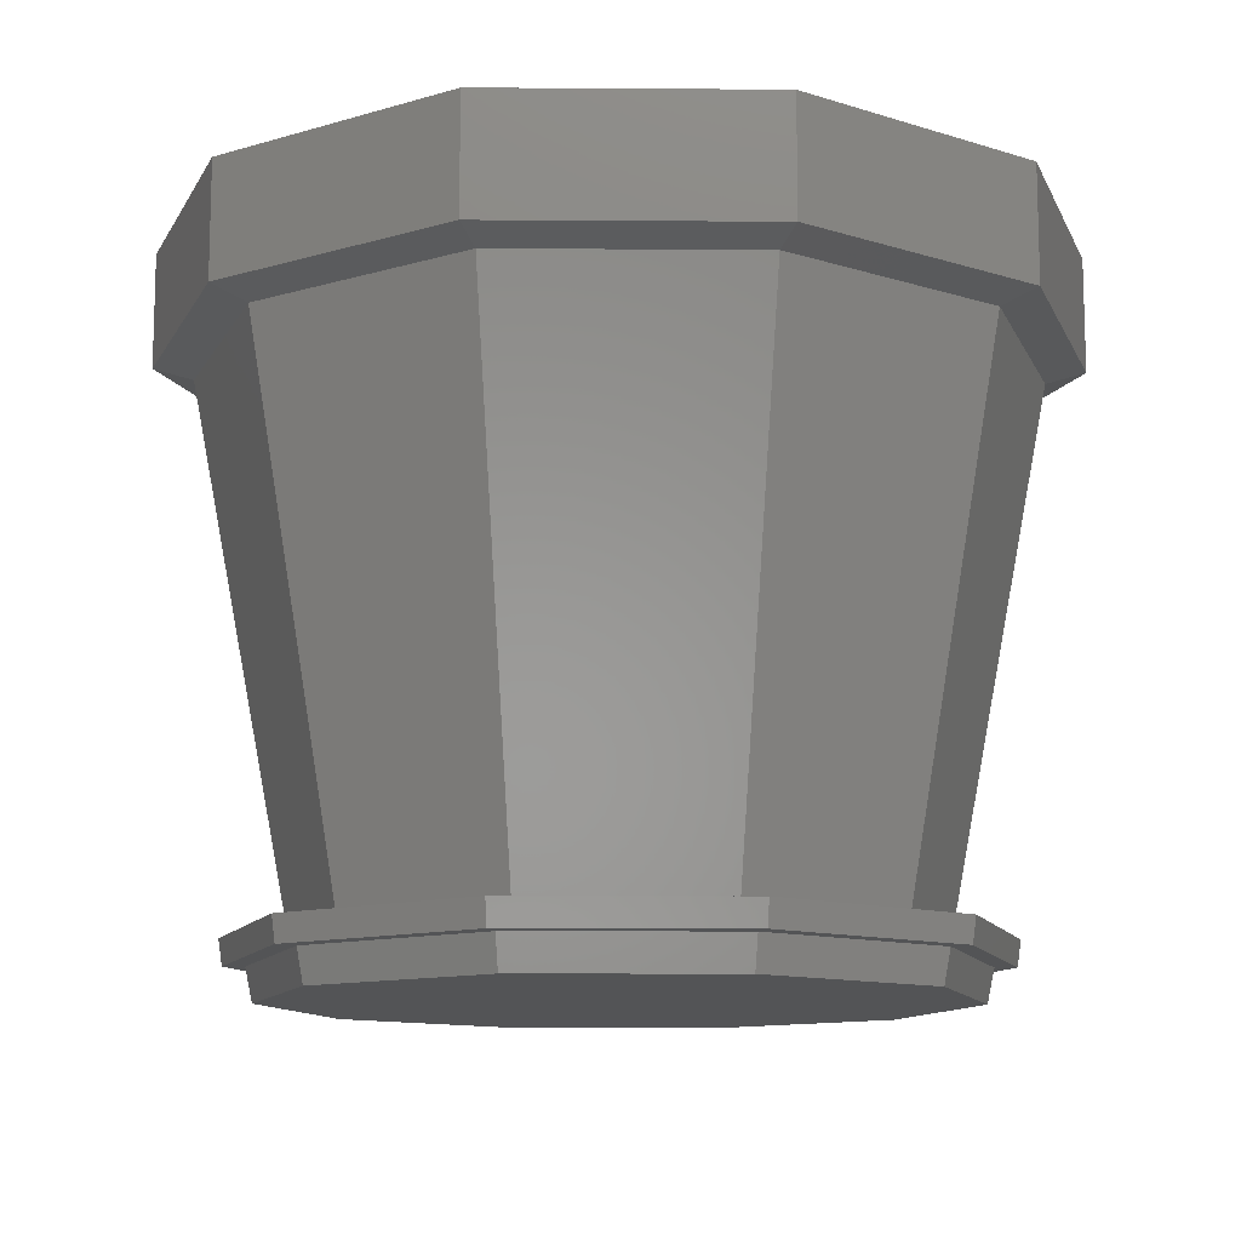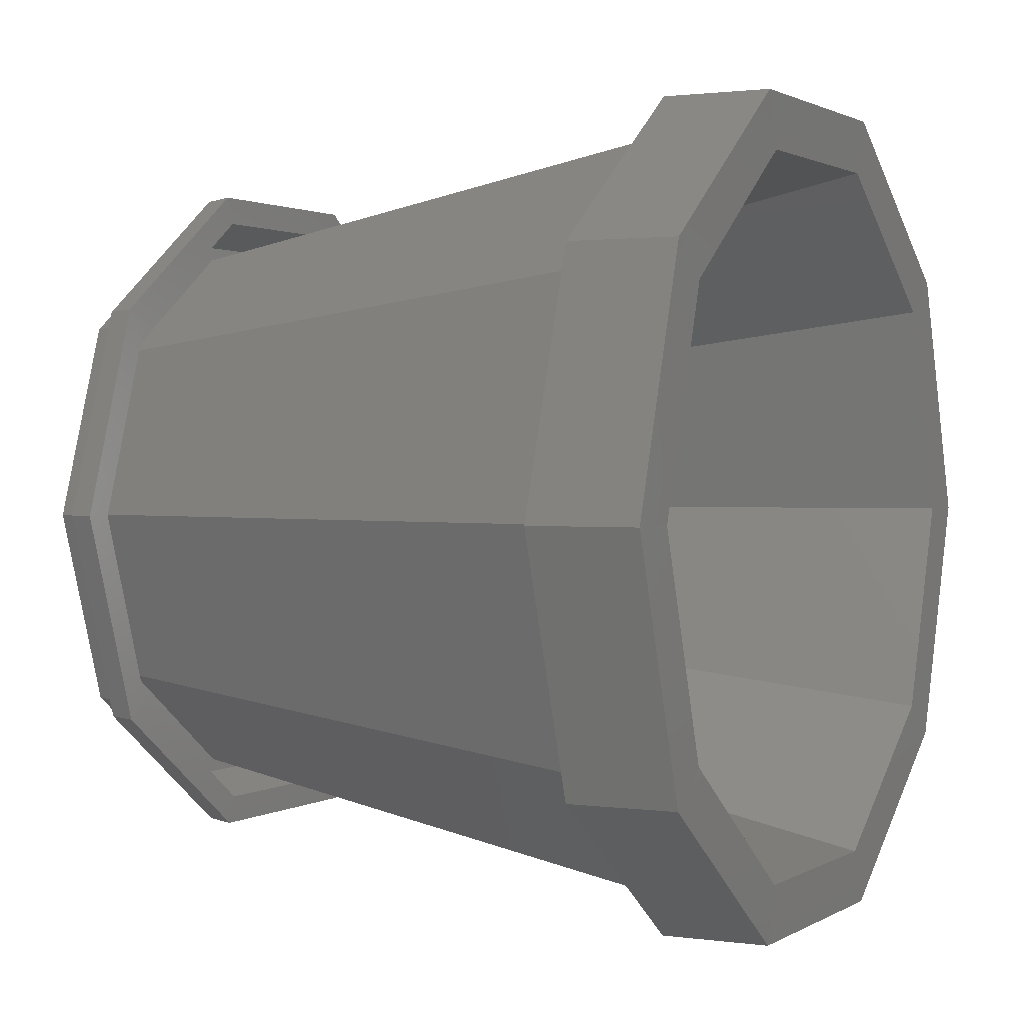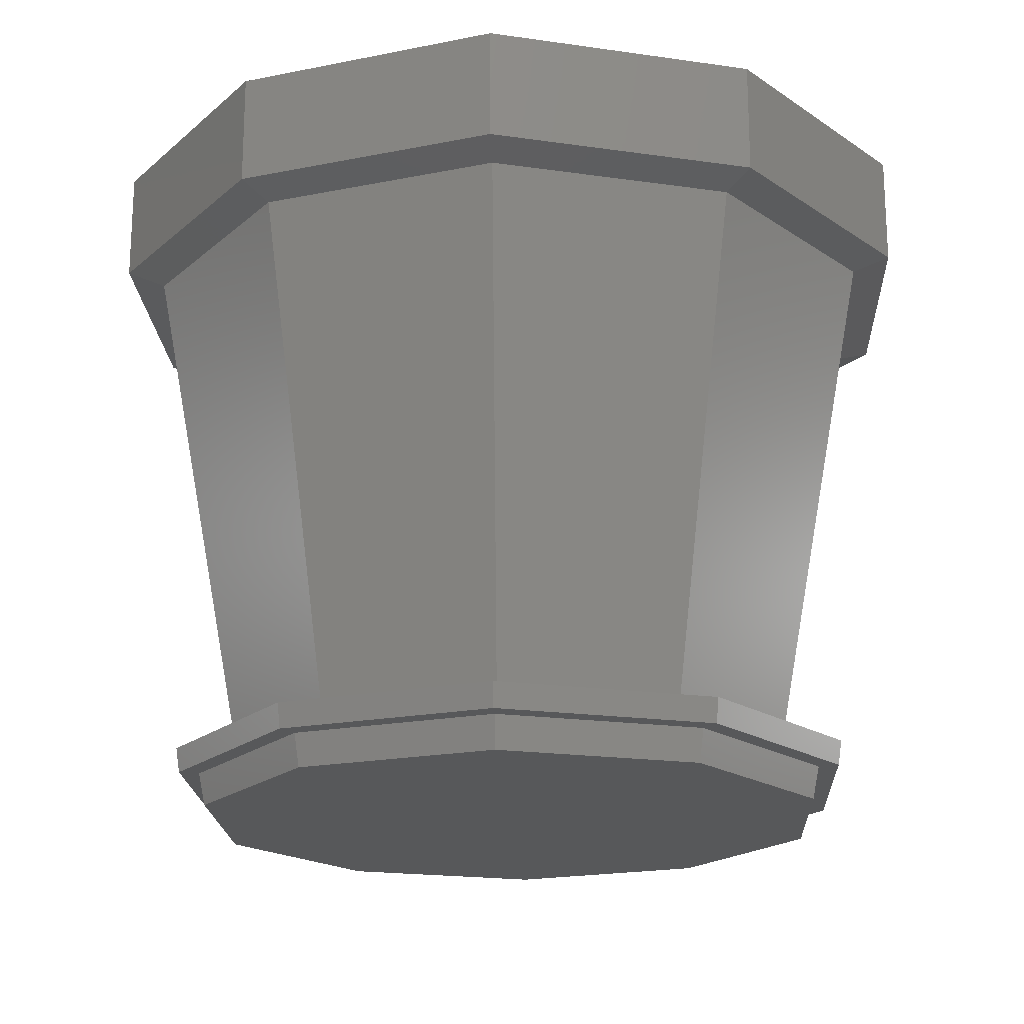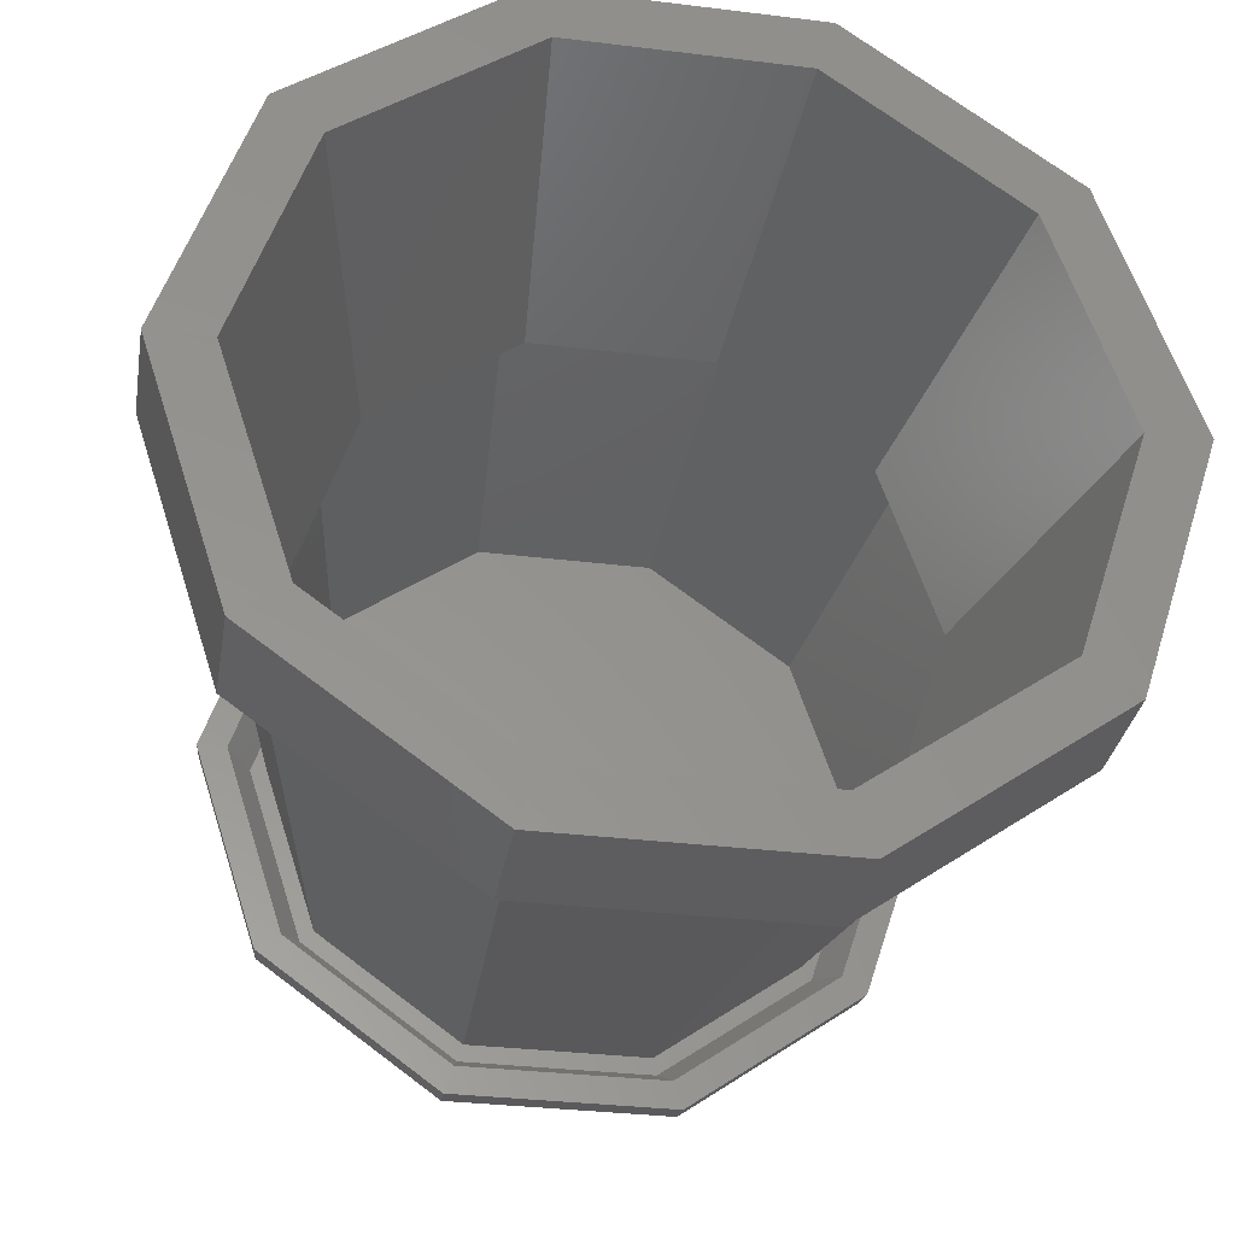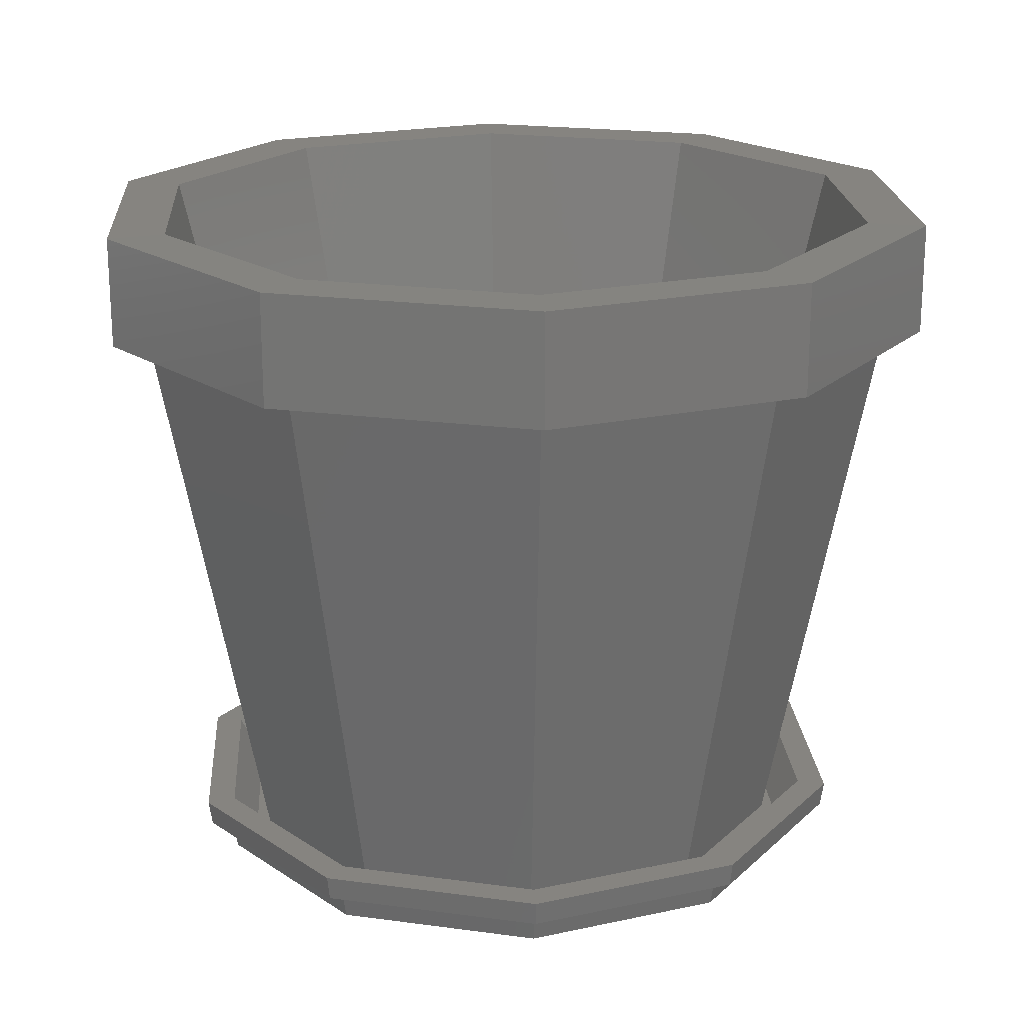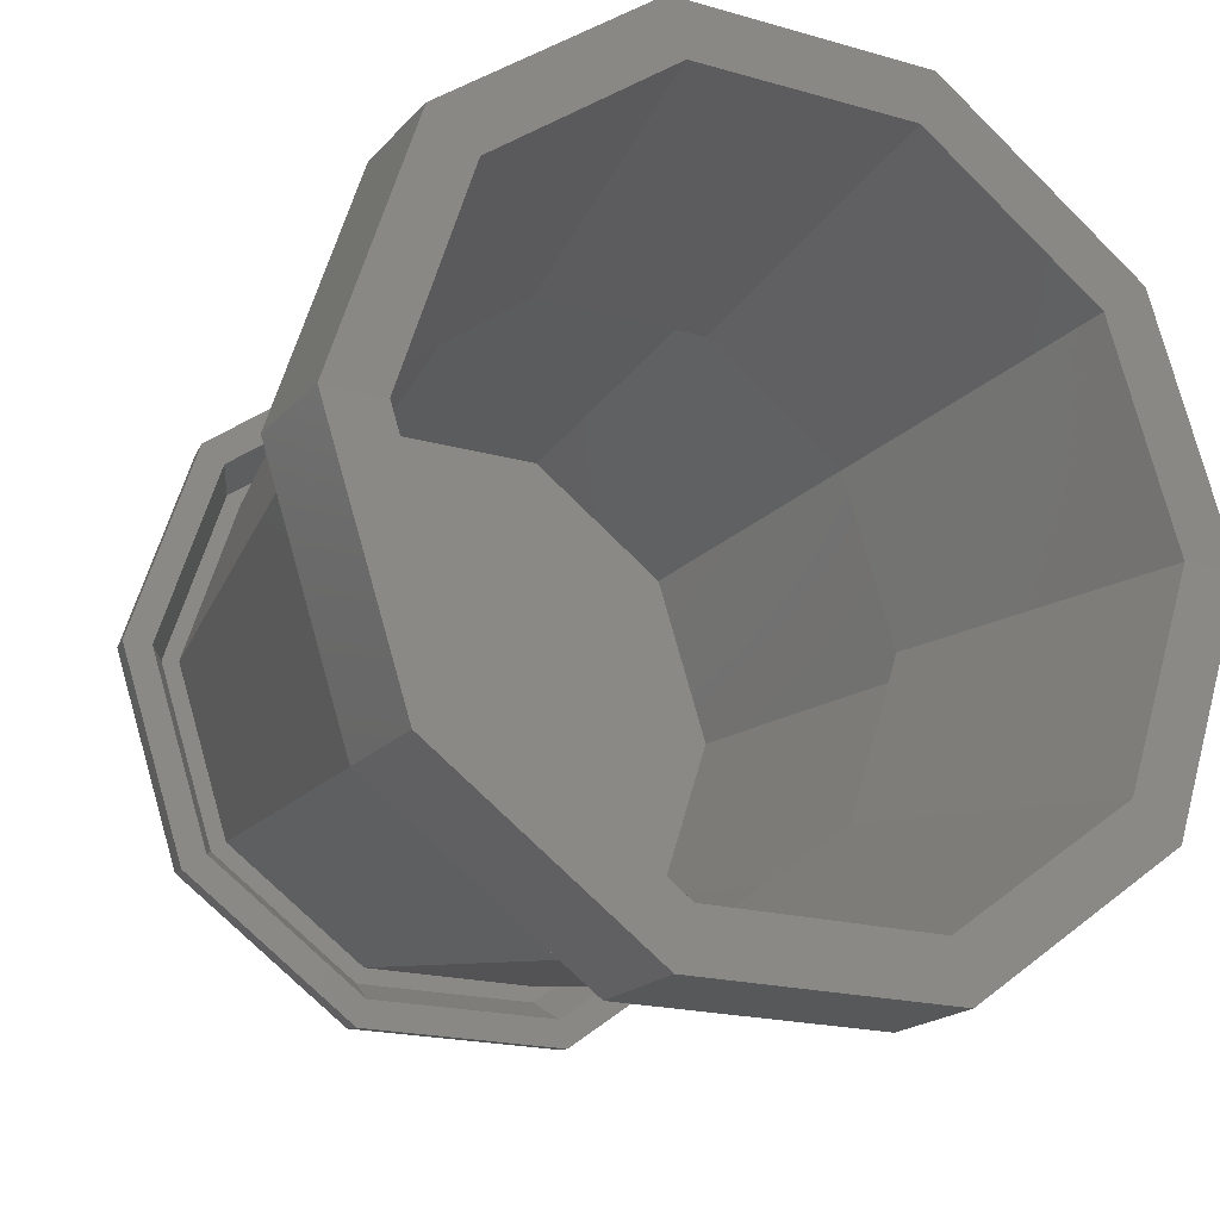
<metadata>
{"format":"stl","ext":"stl","renderer":"f3d","projection":"perspective","resolution":1024,"background":"white","views":[{"elev":-11.8,"azim":179.1,"up":"+Y"},{"elev":1.4,"azim":117.4,"up":"+Z"},{"elev":-19.2,"azim":164.8,"up":"+Y"},{"elev":-32.5,"azim":170.3,"up":"+Z"},{"elev":20.1,"azim":122.1,"up":"+Y"},{"elev":-19.1,"azim":151.6,"up":"+Z"}]}
</metadata>
<code>
# stl→obj: 122 verts, 240 faces
v 0.5505 0 0.4848
v 0.4961 0 0.4848
v 0.5401 0 0.4528
v 0.5129 0 0.433
v 0.4792 0 0.433
v 0.452 0 0.4528
v 0.4416 -0 0.4848
v 0.452 -0 0.5168
v 0.4792 -0 0.5366
v 0.5129 -0 0.5366
v 0.5401 -0 0.5168
v 0.5469 0.001975 0.4479
v 0.55 0.002 0.4456
v 0.5628 0.002 0.4848
v 0.5589 0.001975 0.4848
v 0.5155 0.001975 0.4251
v 0.5167 0.002 0.4214
v 0.4766 0.001975 0.4251
v 0.4754 0.002 0.4214
v 0.4452 0.001975 0.4479
v 0.4421 0.002 0.4456
v 0.4332 0.001975 0.4848
v 0.4293 0.002 0.4848
v 0.4452 0.001975 0.5218
v 0.4421 0.002 0.5241
v 0.4766 0.001975 0.5446
v 0.4754 0.002 0.5483
v 0.5155 0.001975 0.5446
v 0.5167 0.002 0.5483
v 0.5469 0.001975 0.5218
v 0.55 0.002 0.5241
v 0.5562 0.1039 0.4411
v 0.5622 0.106 0.4368
v 0.5778 0.106 0.4848
v 0.5705 0.1039 0.4848
v 0.519 0.1039 0.4141
v 0.5213 0.106 0.4071
v 0.4731 0.1039 0.4141
v 0.4708 0.106 0.4071
v 0.4359 0.1039 0.4411
v 0.4299 0.106 0.4368
v 0.4216 0.1039 0.4848
v 0.4143 0.106 0.4848
v 0.4359 0.1039 0.5286
v 0.4299 0.106 0.5329
v 0.4731 0.1039 0.5556
v 0.4708 0.106 0.5625
v 0.519 0.1039 0.5556
v 0.5213 0.106 0.5625
v 0.5562 0.1039 0.5286
v 0.5622 0.106 0.5329
v 0.5622 0.1269 0.4368
v 0.5532 0.1268 0.4433
v 0.5667 0.1268 0.4848
v 0.5778 0.1269 0.4848
v 0.5213 0.1269 0.4071
v 0.5179 0.1268 0.4177
v 0.4708 0.1269 0.4071
v 0.4742 0.1268 0.4177
v 0.4299 0.1269 0.4368
v 0.4389 0.1268 0.4433
v 0.4143 0.1269 0.4848
v 0.4254 0.1268 0.4848
v 0.4299 0.1269 0.5329
v 0.4389 0.1268 0.5263
v 0.4708 0.1269 0.5625
v 0.4742 0.1268 0.552
v 0.5213 0.1269 0.5625
v 0.5179 0.1268 0.552
v 0.5622 0.1269 0.5329
v 0.5532 0.1268 0.5263
v 0.541 0.06527 0.4521
v 0.5517 0.06527 0.4848
v 0.5132 0.06527 0.4319
v 0.4789 0.06527 0.4319
v 0.4511 0.06527 0.4521
v 0.4404 0.06527 0.4848
v 0.4511 0.06527 0.5175
v 0.4789 0.06527 0.5377
v 0.5132 0.06527 0.5377
v 0.541 0.06527 0.5175
v 0.5458 -0.004178 0.4487
v 0.5576 -0.004178 0.4848
v 0.5151 -0.004178 0.4263
v 0.477 -0.004178 0.4263
v 0.4463 -0.004178 0.4487
v 0.4345 -0.004178 0.4848
v 0.4463 -0.004178 0.521
v 0.477 -0.004178 0.5433
v 0.5151 -0.004178 0.5433
v 0.5458 -0.004178 0.521
v 0.4961 -0.004178 0.4848
v 0.5506 0.006697 0.4452
v 0.5635 0.006697 0.4848
v 0.5169 0.006697 0.4207
v 0.4752 0.006697 0.4207
v 0.4415 0.006697 0.4452
v 0.4286 0.006697 0.4848
v 0.4415 0.006697 0.5245
v 0.4752 0.006697 0.549
v 0.5169 0.006697 0.549
v 0.5506 0.006697 0.5245
v 0.5461 0.006723 0.4484
v 0.558 0.006723 0.4848
v 0.5152 0.006723 0.4259
v 0.4769 0.006723 0.4259
v 0.446 0.006723 0.4484
v 0.4341 0.006723 0.4848
v 0.446 0.006723 0.5212
v 0.4769 0.006723 0.5437
v 0.5152 0.006723 0.5437
v 0.5461 0.006723 0.5212
v 0.5424 -0.00119 0.4511
v 0.5534 -0.00119 0.4848
v 0.5138 -0.00119 0.4303
v 0.4783 -0.00119 0.4303
v 0.4497 -0.00119 0.4511
v 0.4387 -0.00119 0.4848
v 0.4497 -0.00119 0.5185
v 0.4783 -0.00119 0.5393
v 0.5138 -0.00119 0.5393
v 0.5424 -0.00119 0.5185
f 1 2 2
f 2 3 1
f 2 4 3
f 3 2 2
f 2 5 4
f 4 2 2
f 2 6 5
f 5 2 2
f 2 7 6
f 6 2 2
f 2 8 7
f 7 2 2
f 2 9 8
f 8 2 2
f 2 10 9
f 9 2 2
f 2 11 10
f 10 2 2
f 2 1 11
f 11 2 2
f 12 13 14
f 14 15 12
f 16 17 13
f 13 12 16
f 18 19 17
f 17 16 18
f 20 21 19
f 19 18 20
f 22 23 21
f 21 20 22
f 24 25 23
f 23 22 24
f 26 27 25
f 25 24 26
f 28 29 27
f 27 26 28
f 30 31 29
f 29 28 30
f 15 14 31
f 31 30 15
f 32 33 34
f 34 35 32
f 36 37 33
f 33 32 36
f 38 39 37
f 37 36 38
f 40 41 39
f 39 38 40
f 42 43 41
f 41 40 42
f 44 45 43
f 43 42 44
f 46 47 45
f 45 44 46
f 48 49 47
f 47 46 48
f 50 51 49
f 49 48 50
f 35 34 51
f 51 50 35
f 52 53 54
f 54 55 52
f 56 57 53
f 53 52 56
f 58 59 57
f 57 56 58
f 60 61 59
f 59 58 60
f 62 63 61
f 61 60 62
f 64 65 63
f 63 62 64
f 66 67 65
f 65 64 66
f 68 69 67
f 67 66 68
f 70 71 69
f 69 68 70
f 55 54 71
f 71 70 55
f 33 52 55
f 55 34 33
f 37 56 52
f 52 33 37
f 39 58 56
f 56 37 39
f 41 60 58
f 58 39 41
f 43 62 60
f 60 41 43
f 45 64 62
f 62 43 45
f 47 66 64
f 64 45 47
f 49 68 66
f 66 47 49
f 51 70 68
f 68 49 51
f 34 55 70
f 70 51 34
f 53 72 73
f 73 54 53
f 57 74 72
f 72 53 57
f 59 75 74
f 74 57 59
f 61 76 75
f 75 59 61
f 63 77 76
f 76 61 63
f 65 78 77
f 77 63 65
f 67 79 78
f 78 65 67
f 69 80 79
f 79 67 69
f 71 81 80
f 80 69 71
f 54 73 81
f 81 71 54
f 82 12 15
f 15 83 82
f 84 16 12
f 12 82 84
f 85 18 16
f 16 84 85
f 86 20 18
f 18 85 86
f 87 22 20
f 20 86 87
f 88 24 22
f 22 87 88
f 89 26 24
f 24 88 89
f 90 28 26
f 26 89 90
f 91 30 28
f 28 90 91
f 83 15 30
f 30 91 83
f 92 82 83
f 83 92 92
f 92 84 82
f 82 92 92
f 92 85 84
f 84 92 92
f 92 86 85
f 85 92 92
f 92 87 86
f 86 92 92
f 92 88 87
f 87 92 92
f 92 89 88
f 88 92 92
f 92 90 89
f 89 92 92
f 92 91 90
f 90 92 92
f 92 83 91
f 91 92 92
f 3 32 35
f 35 1 3
f 4 36 32
f 32 3 4
f 5 38 36
f 36 4 5
f 6 40 38
f 38 5 6
f 7 42 40
f 40 6 7
f 8 44 42
f 42 7 8
f 9 46 44
f 44 8 9
f 10 48 46
f 46 9 10
f 11 50 48
f 48 10 11
f 1 35 50
f 50 11 1
f 13 93 94
f 94 14 13
f 17 95 93
f 93 13 17
f 19 96 95
f 95 17 19
f 21 97 96
f 96 19 21
f 23 98 97
f 97 21 23
f 25 99 98
f 98 23 25
f 27 100 99
f 99 25 27
f 29 101 100
f 100 27 29
f 31 102 101
f 101 29 31
f 14 94 102
f 102 31 14
f 93 103 104
f 104 94 93
f 95 105 103
f 103 93 95
f 96 106 105
f 105 95 96
f 97 107 106
f 106 96 97
f 98 108 107
f 107 97 98
f 99 109 108
f 108 98 99
f 100 110 109
f 109 99 100
f 101 111 110
f 110 100 101
f 102 112 111
f 111 101 102
f 94 104 112
f 112 102 94
f 103 113 114
f 114 104 103
f 105 115 113
f 113 103 105
f 106 116 115
f 115 105 106
f 107 117 116
f 116 106 107
f 108 118 117
f 117 107 108
f 109 119 118
f 118 108 109
f 110 120 119
f 119 109 110
f 111 121 120
f 120 110 111
f 112 122 121
f 121 111 112
f 104 114 122
f 122 112 104

</code>
